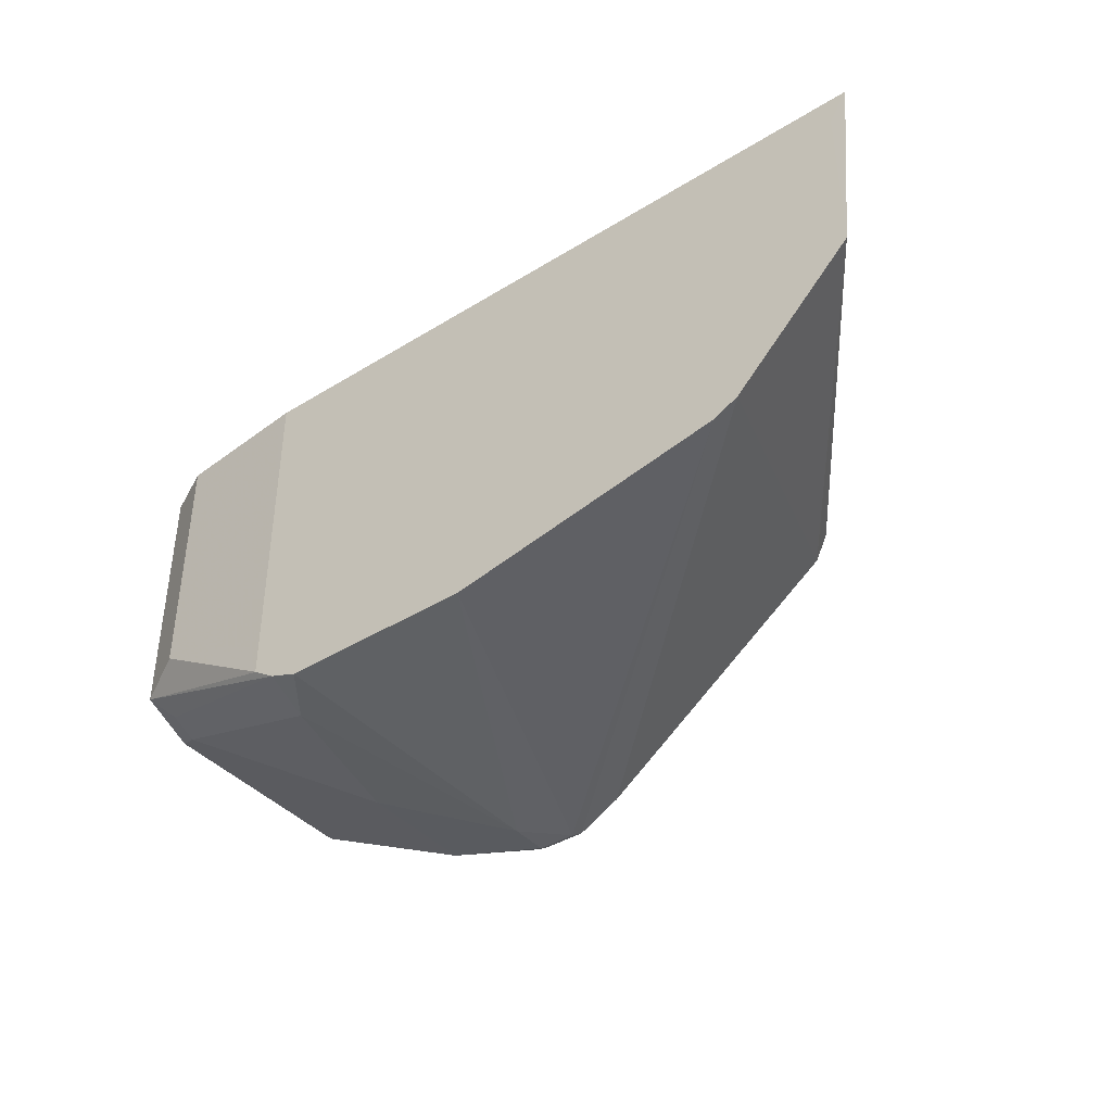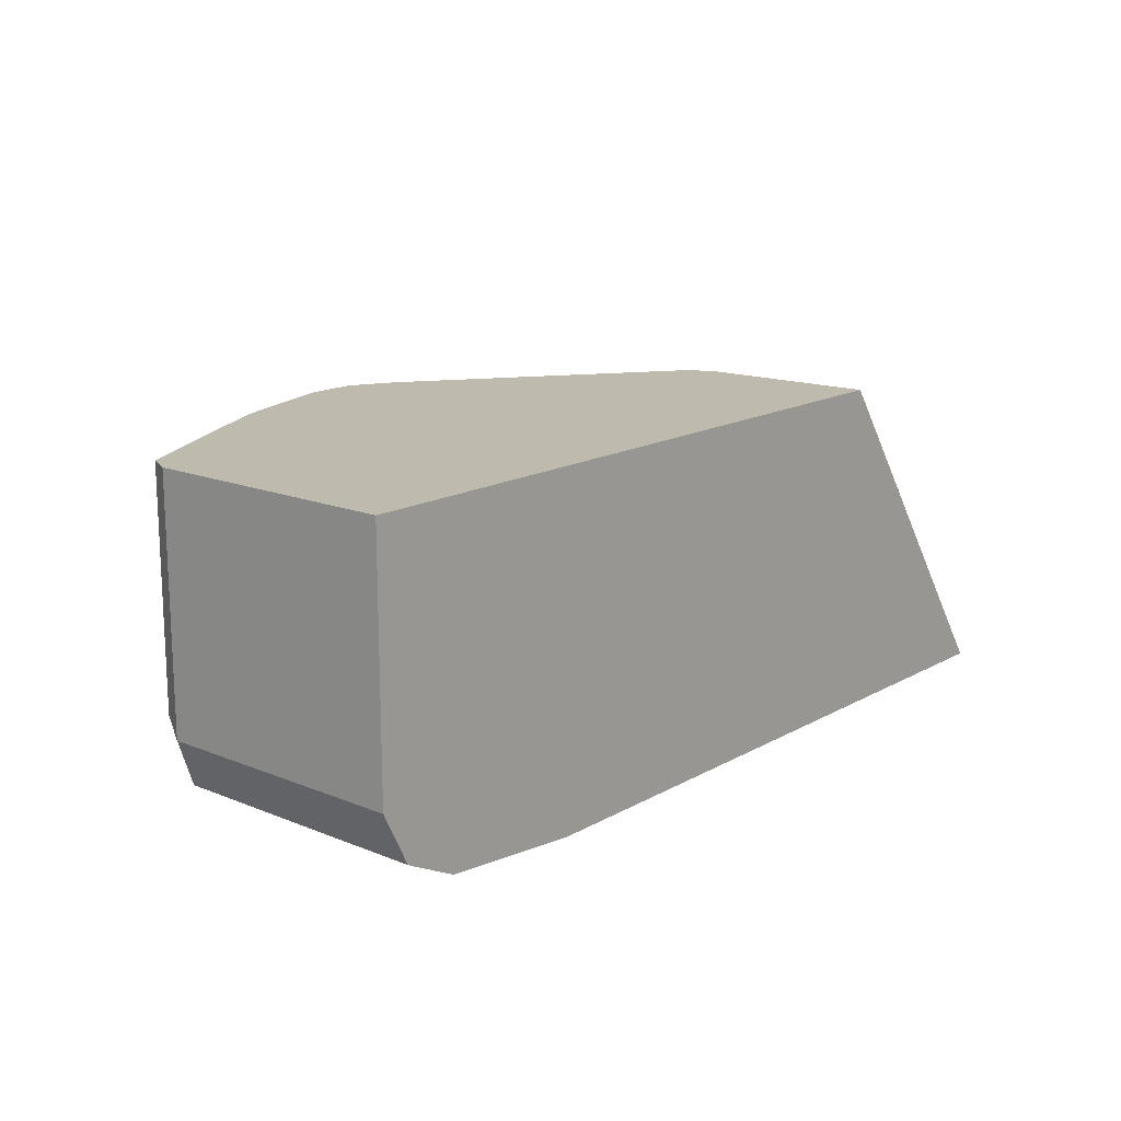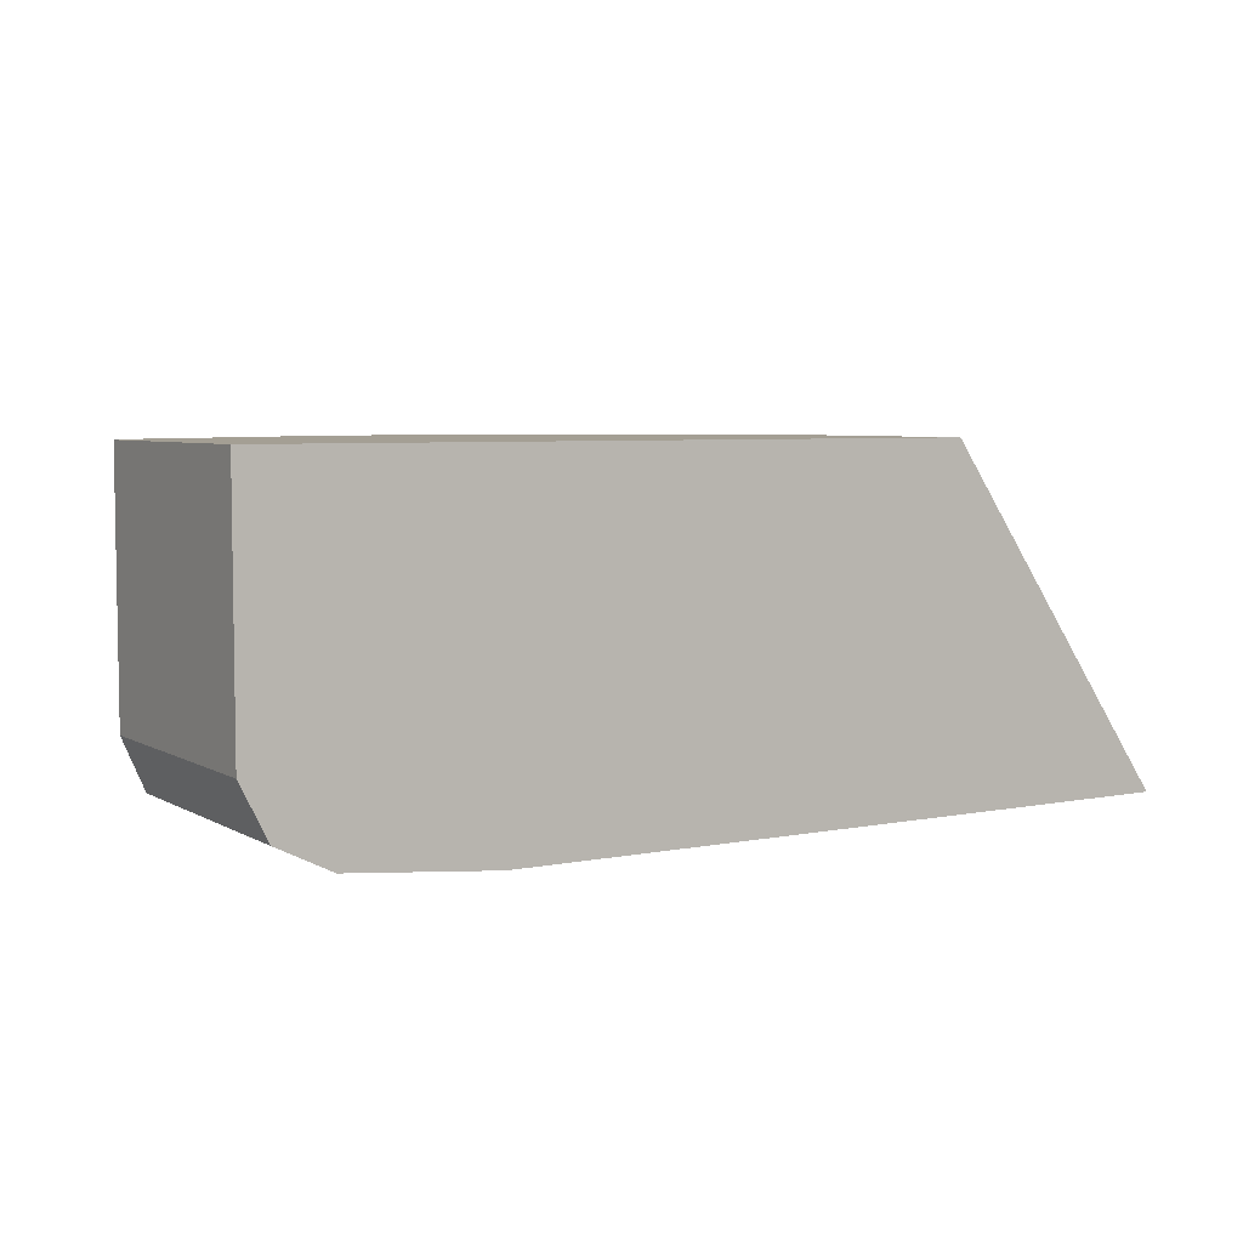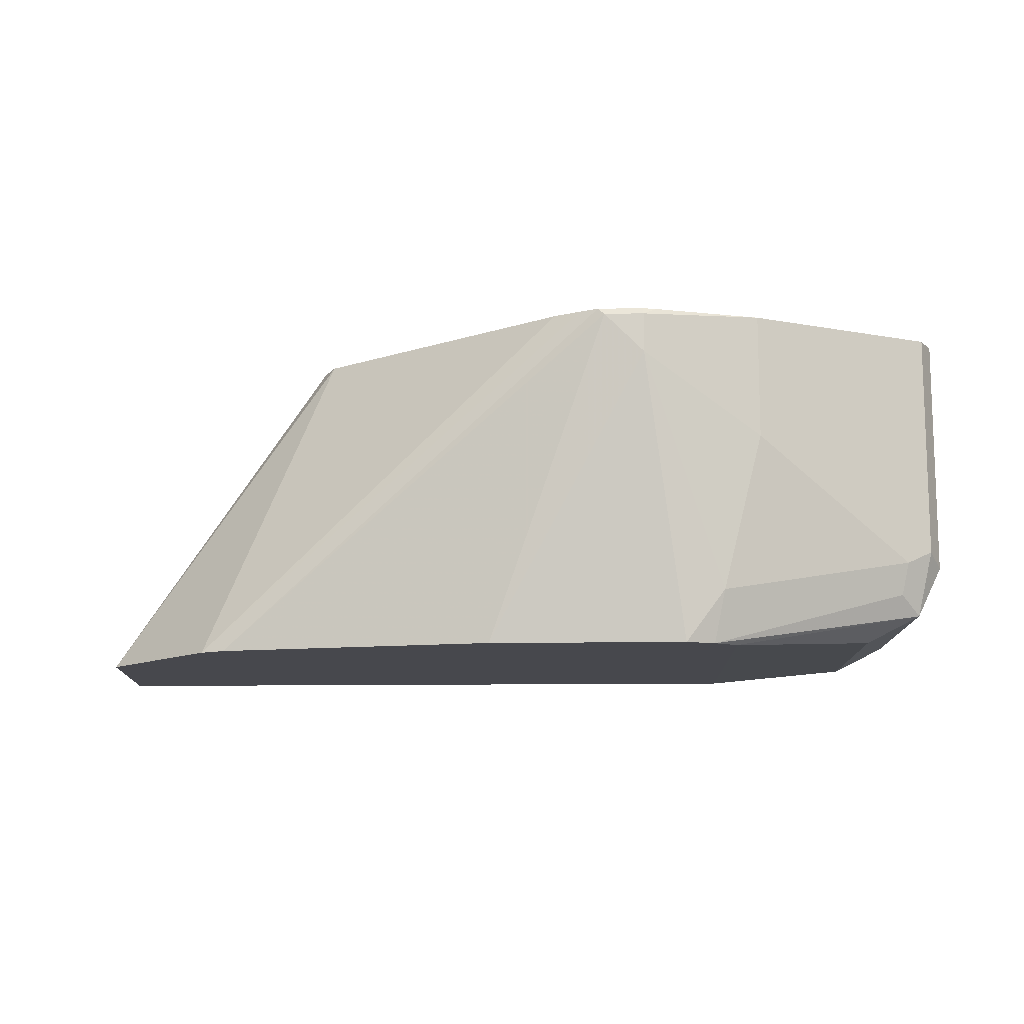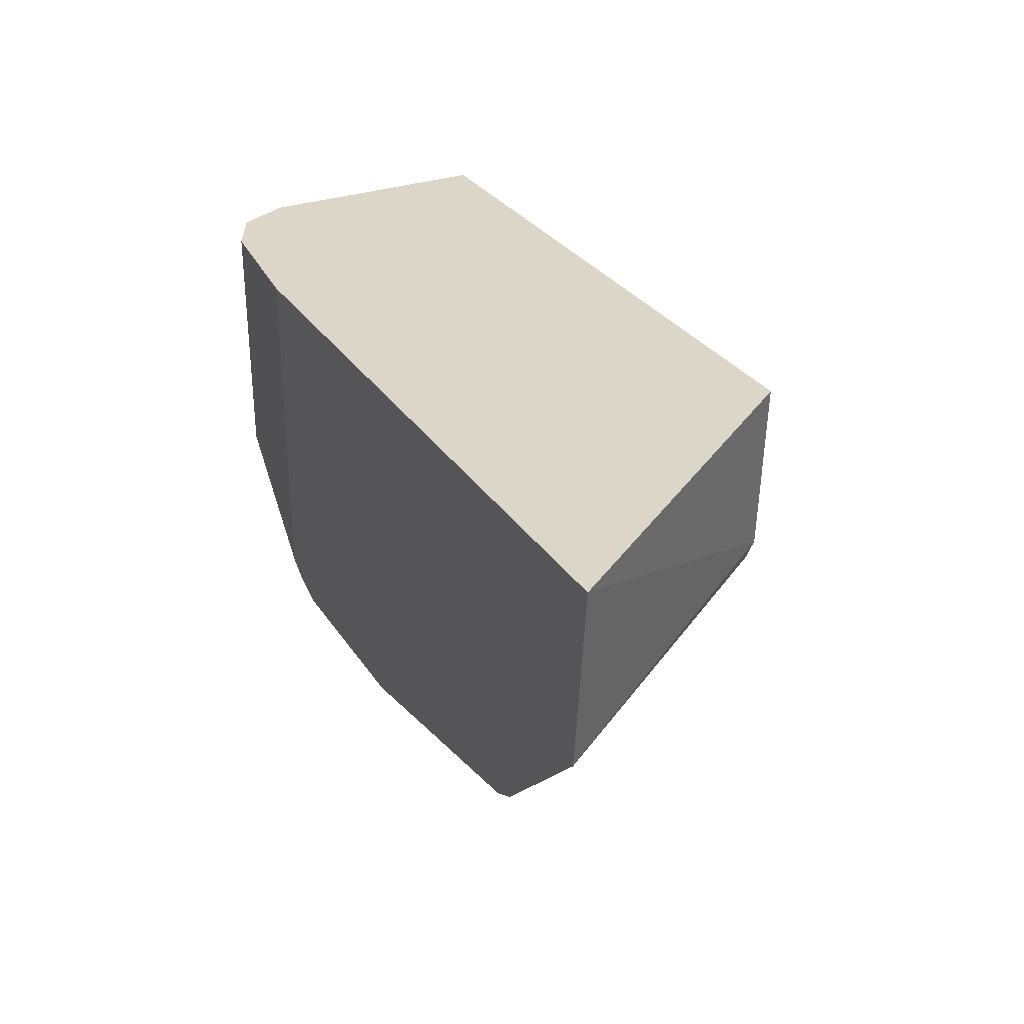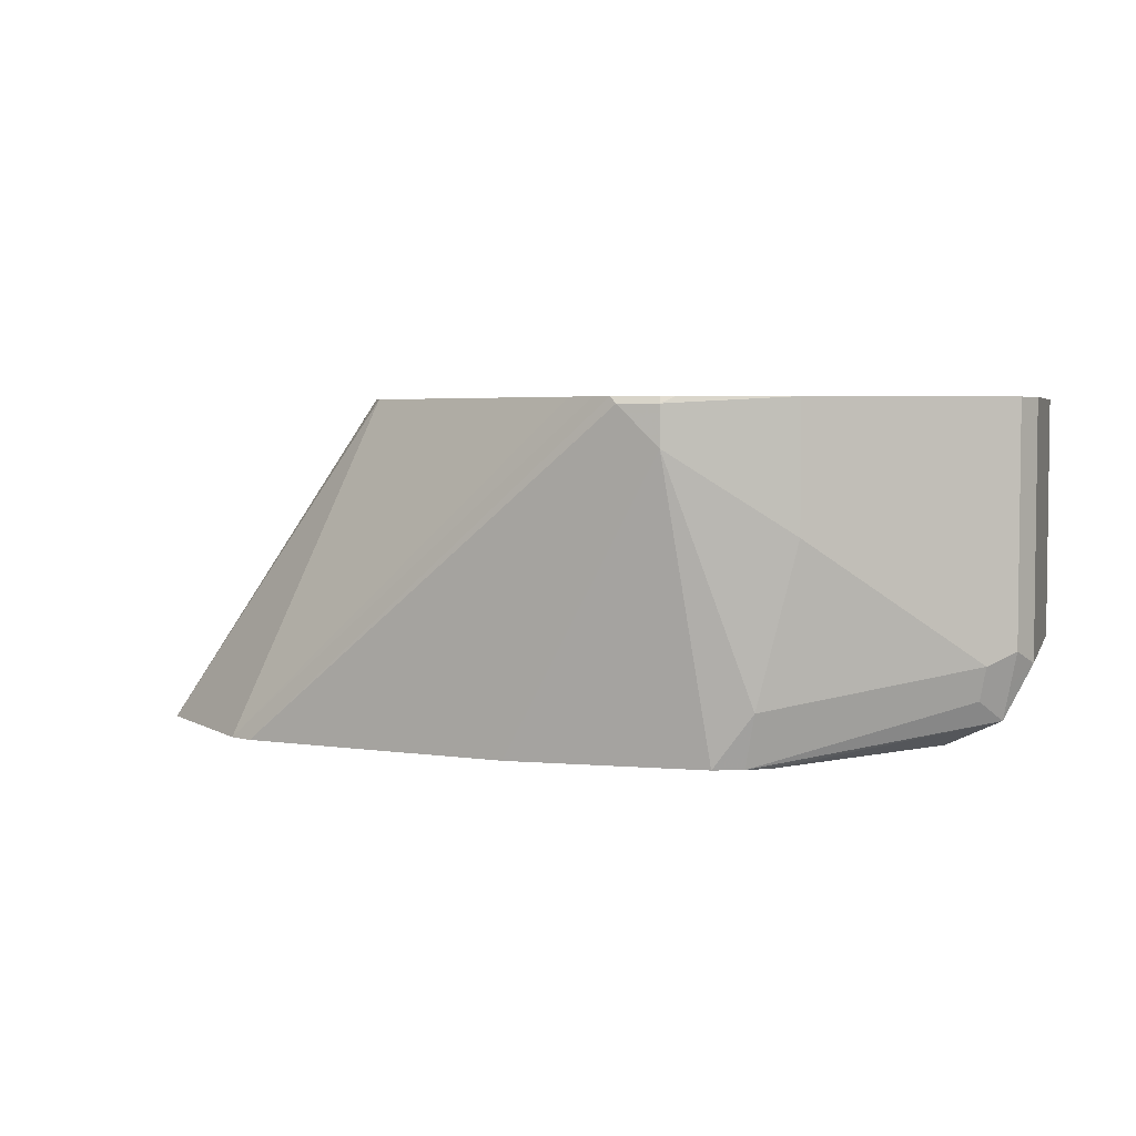
<metadata>
{"format":"obj","ext":"obj","renderer":"f3d","projection":"perspective","resolution":1024,"background":"white","views":[{"elev":-40.5,"azim":37.1,"up":"+Z"},{"elev":15.4,"azim":-49.5,"up":"+Y"},{"elev":5.5,"azim":-31.6,"up":"+Y"},{"elev":-11.7,"azim":-177.8,"up":"+Y"},{"elev":30.2,"azim":62.6,"up":"+Z"},{"elev":4.1,"azim":-164.4,"up":"+Y"}]}
</metadata>
<code>
v -0.6798 -0.01944 -0.2914
v -0.6993 -0.1621 -0.2719
v -0.7187 -0.136 -0.2719
v -0.7381 -0.05828 -0.2719
v -0.6798 -4.52e-06 -0.2914
v -0.6604 -4.52e-06 -0.2914
v -0.6022 -0.1621 -0.2719
v -0.7135 -0.1621 -0.2667
v -0.8126 -0.1327 -0.2298
v -0.8158 -0.1165 -0.2331
v -0.7511 -0.0518 -0.2655
v -0.7381 0.003216 -0.2719
v -0.6863 0.003216 -0.2881
v -0.6798 0.003216 -0.2897
v -0.6572 0.003216 -0.2897
v -0.4655 -0.1621 -0.2462
v -0.7247 -0.1621 -0.2592
v -0.8223 -0.1424 -0.2201
v -0.8255 -0.1263 -0.2234
v -0.8287 -0.1101 -0.2266
v -0.7511 0.003216 -0.2655
v -0.6485 0.003216 -0.2854
v -0.4535 -0.1621 -0.2401
v -0.725 -0.1621 -0.2589
v -0.7964 -0.1554 -0.2137
v -0.8074 -0.1499 -0.08872
v -0.8223 -0.1424 -0.08872
v -0.8353 -0.1165 -0.2137
v -0.8287 0.003216 -0.2266
v -0.6356 0.003216 -0.2785
v -0.5115 0.003216 -0.1878
v -0.3948 -0.1621 -0.1816
v -0.725 -0.1621 -0.08872
v -0.7964 -0.1554 -0.08872
v -0.8353 -0.1165 -0.08872
v -0.8353 0.003216 -0.2137
v -0.5104 0.003216 -0.1856
v -0.3945 -0.1621 -0.1809
v -0.5051 0.003216 -0.1748
v -0.407 -0.1621 -0.08872
v -0.8353 0.003216 -0.08872
v -0.3857 -0.1621 -0.08872
v -0.3945 -0.1621 -0.1031
v -0.5009 0.003216 -0.08872
f 20 36 29
f 18 25 26
f 20 28 36
f 19 28 20
f 18 28 19
f 18 35 28
f 18 27 35
f 18 26 27
f 17 25 18
f 12 22 15
f 16 22 23
f 15 22 16
f 12 14 13
f 12 15 14
f 12 30 22
f 12 31 30
f 12 37 31
f 22 30 23
f 17 24 25
f 23 31 32
f 31 37 32
f 24 33 34
f 12 39 37
f 39 44 42
f 38 39 42
f 38 42 43
f 32 39 38
f 32 37 39
f 28 41 36
f 28 35 41
f 23 30 31
f 26 35 27
f 26 44 41
f 40 43 42
f 26 42 44
f 26 40 42
f 26 33 40
f 26 34 33
f 25 34 26
f 24 34 25
f 26 41 35
f 12 44 39
f 2 32 38
f 12 36 41
f 2 17 8
f 2 24 17
f 2 33 24
f 2 40 33
f 2 43 40
f 2 38 43
f 2 23 32
f 2 16 23
f 2 7 16
f 2 8 3
f 1 7 2
f 1 6 7
f 1 5 6
f 1 12 5
f 1 4 12
f 1 3 4
f 1 2 3
f 3 8 9
f 3 9 10
f 12 41 44
f 4 11 21
f 3 10 4
f 12 29 36
f 12 21 29
f 11 29 21
f 9 20 10
f 9 19 20
f 9 18 19
f 8 18 9
f 8 17 18
f 11 20 29
f 6 15 16
f 5 12 13
f 5 15 6
f 5 14 15
f 5 13 14
f 4 20 11
f 4 10 20
f 6 16 7
f 4 21 12

</code>
